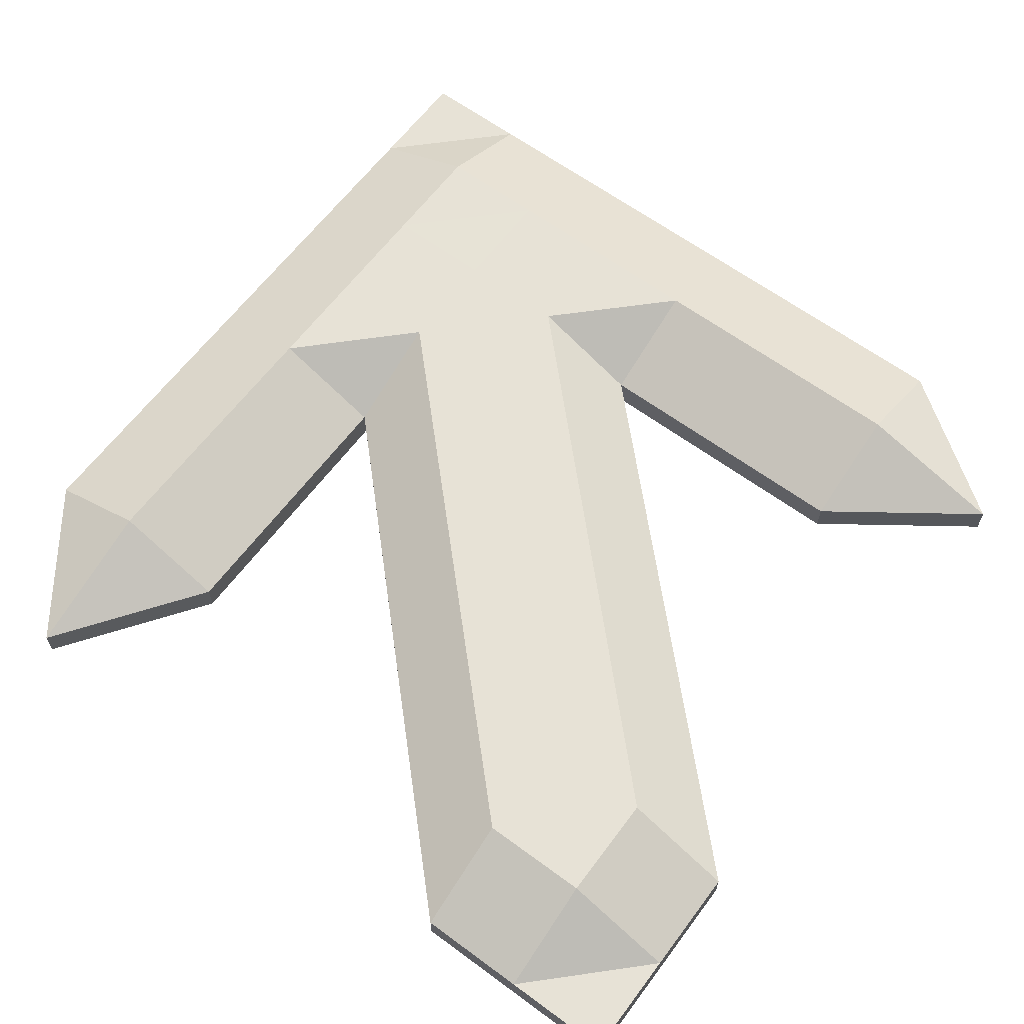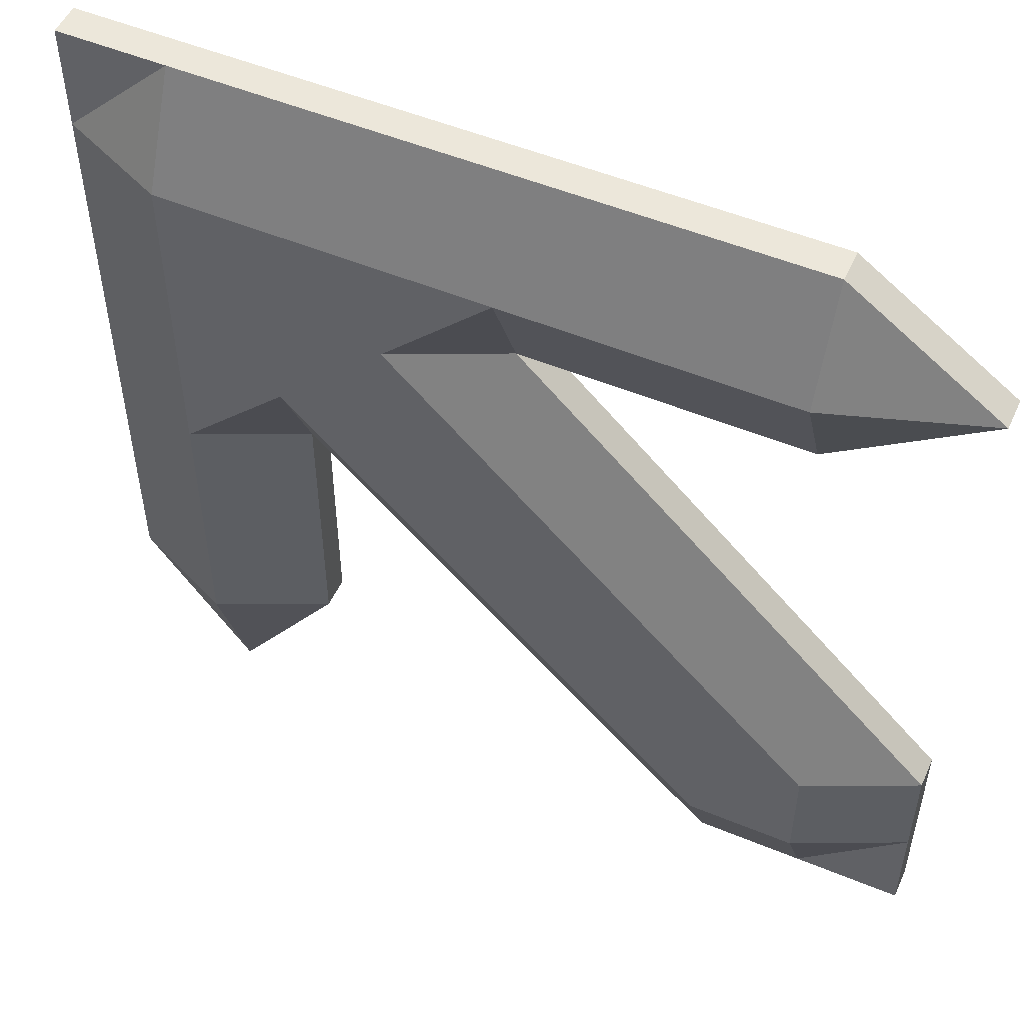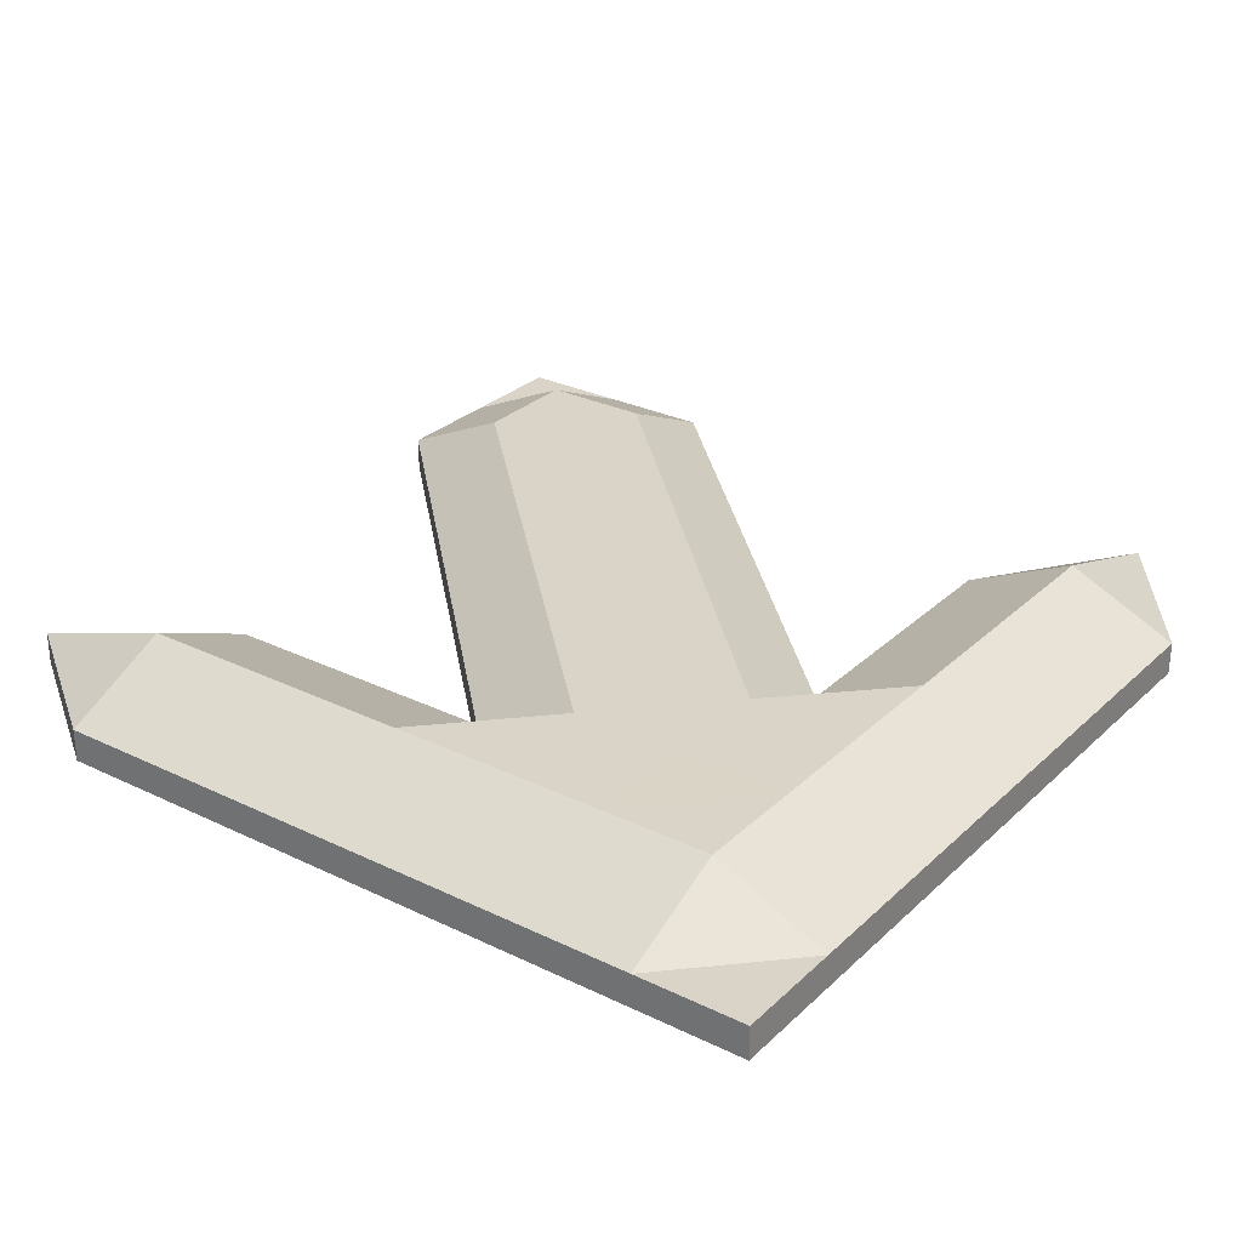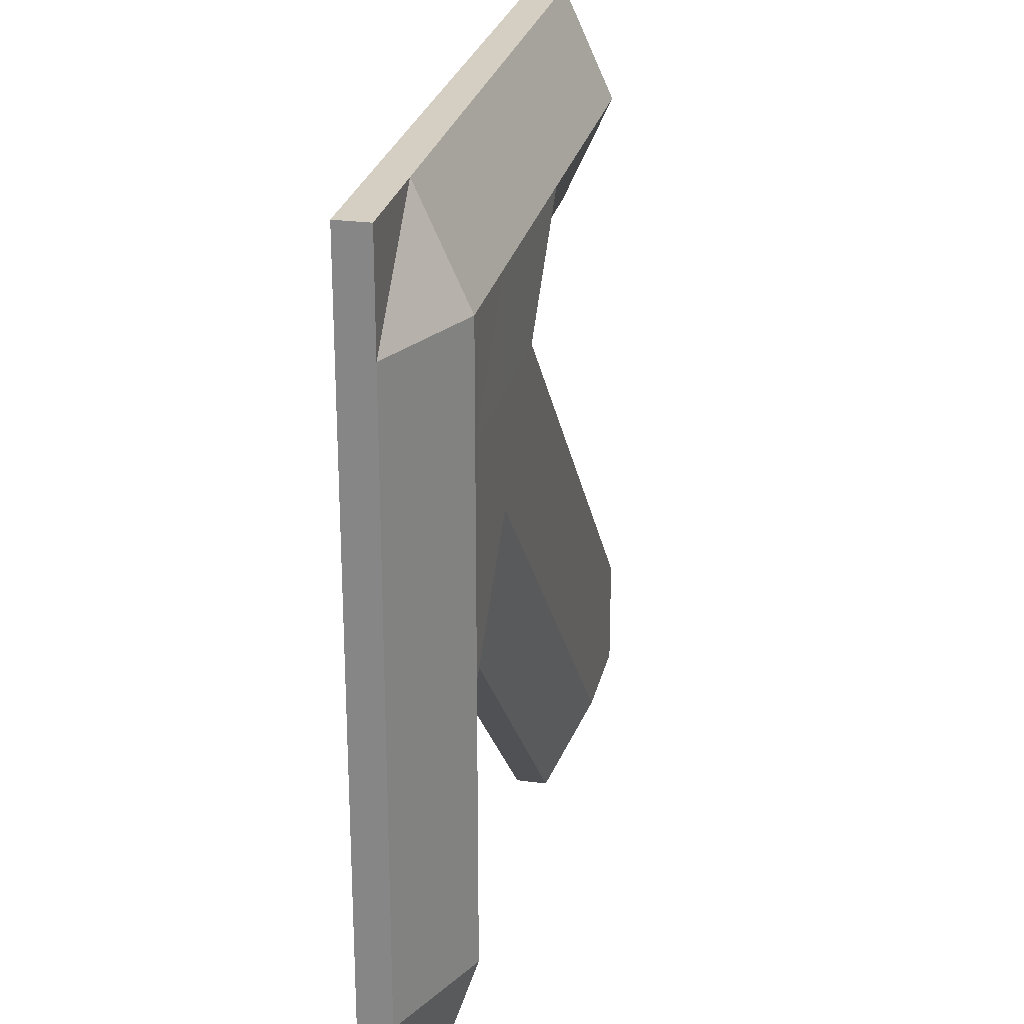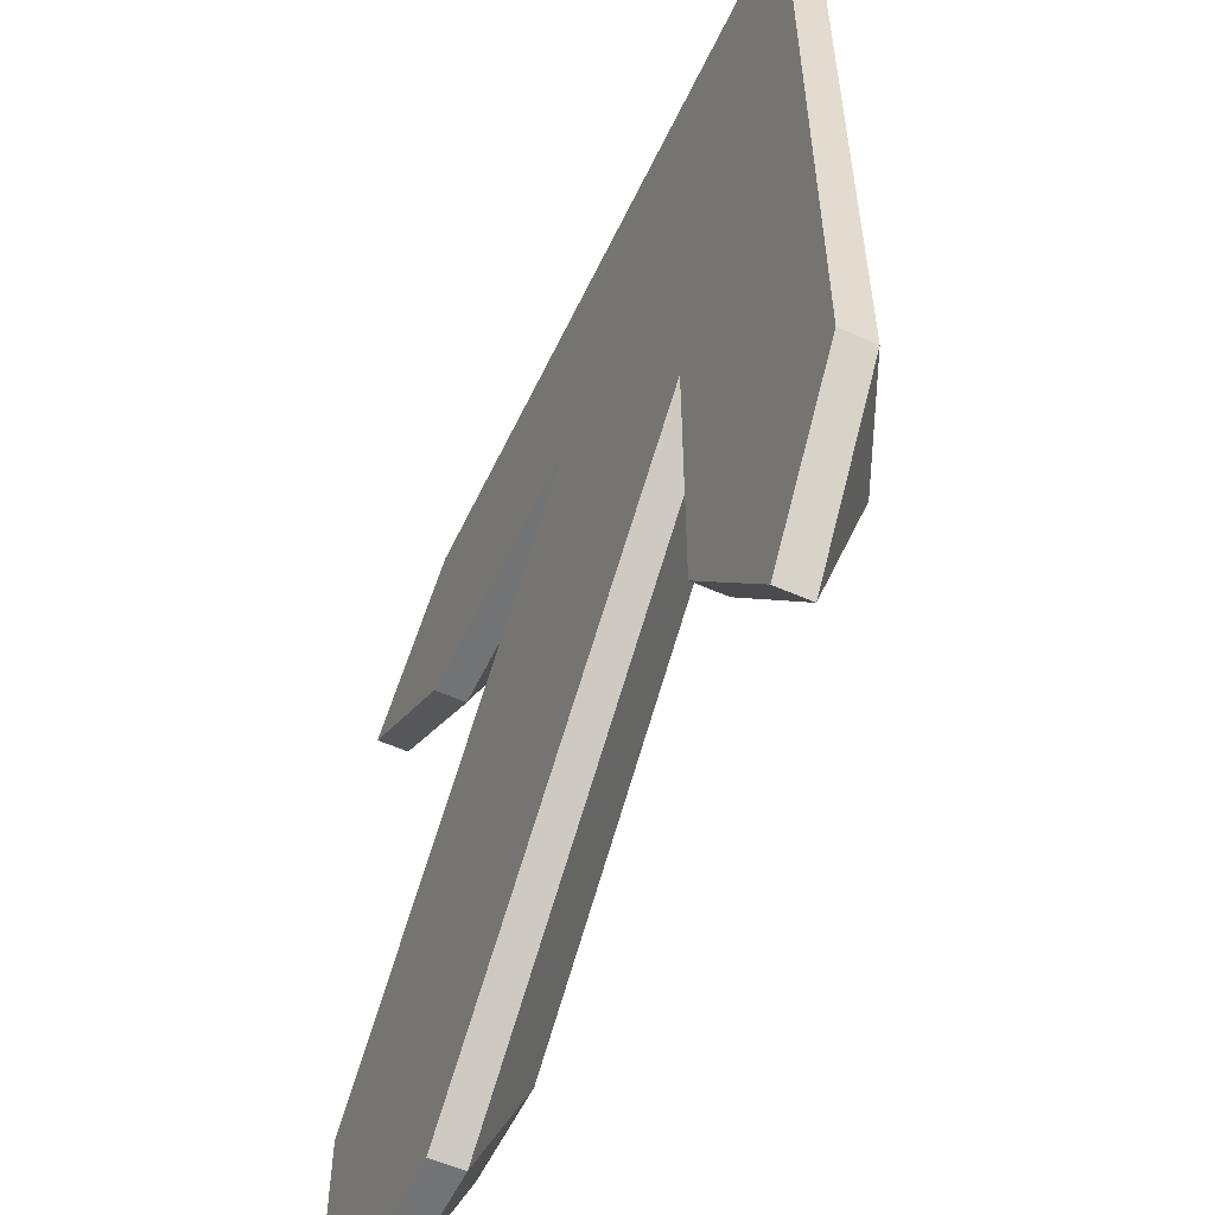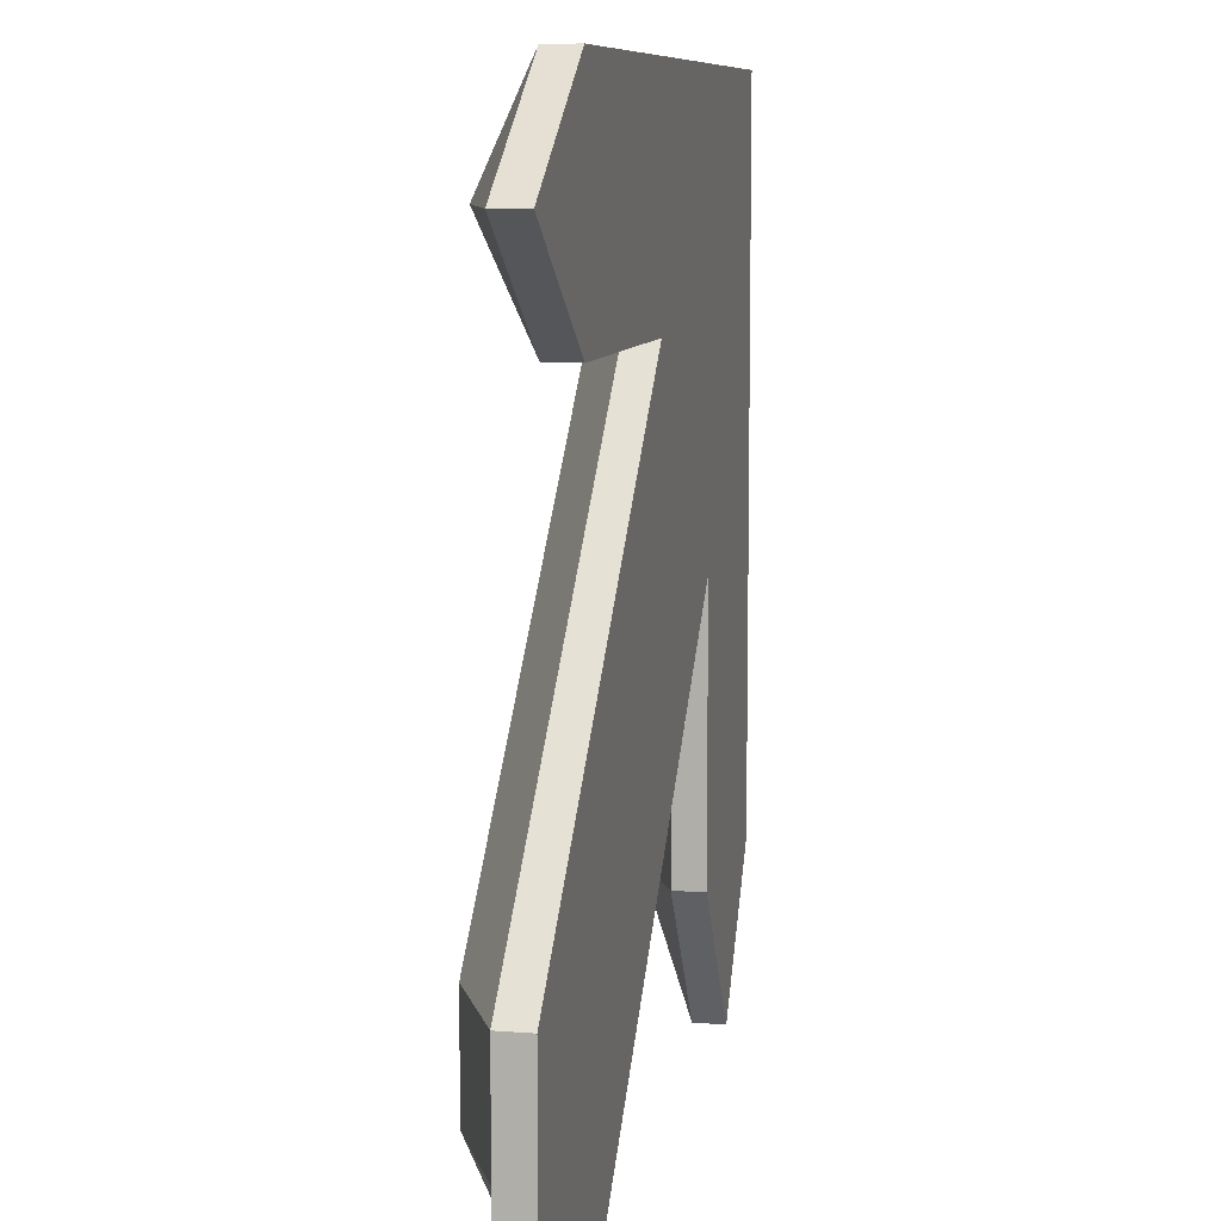
<metadata>
{"format":"obj","ext":"obj","renderer":"f3d","projection":"perspective","resolution":1024,"background":"white","views":[{"elev":63.1,"azim":36.7,"up":"+Z"},{"elev":52.0,"azim":24.1,"up":"+Y"},{"elev":28.6,"azim":-143.9,"up":"+Z"},{"elev":25.6,"azim":-77.8,"up":"+Y"},{"elev":-55.8,"azim":-115.1,"up":"+Y"},{"elev":8.8,"azim":101.8,"up":"+Y"}]}
</metadata>
<code>
o Plane
v 1 -1.001 -0.1647
v -1 0.999 -0.1647
v 0 0.999 -0.1647
v -1 -0.001035 -0.1647
v 1 -1.001 -0.09075
v 0 -0.001035 -0.1647
v -0.5 0.999 -0.1647
v -1 -0.651 -0.1647
v 0.5 -1.001 -0.1647
v 0.65 0.999 -0.1647
v -1 0.499 -0.1647
v 1 -0.501 -0.1647
v 0 0.499 -0.1647
v 0 -0.501 -0.1647
v -0.5 -0.001035 -0.1647
v 0.5 -0.001035 -0.1647
v 0.65 0.499 -0.1647
v -0.5 0.499 -0.1647
v -0.5 -0.651 -0.1647
v 0.5 -0.501 -0.1647
v -1 0.999 -0.09075
v 0 0.999 -0.09075
v -1 -0.001035 -0.09075
v -0.5 0.999 -0.09075
v -1 -0.651 -0.09075
v 0.5 -1.001 -0.09075
v 0.65 0.999 -0.09075
v -1 0.499 -0.09075
v 1 -0.501 -0.09075
v 0 0.499 -0.09075
v 0 -0.501 -0.09075
v -0.5 -0.001035 -0.09075
v 0.5 -0.001035 -0.09075
v 0.65 0.499 -0.09075
v -0.5 0.499 0.02401
v -0.5 -0.651 -0.09075
v -0.75 -1.001 -0.1647
v -0.75 0.999 -0.1647
v -0.75 -0.001035 -0.1647
v -0.75 0.999 -0.09075
v -0.75 -1.001 -0.09075
v -0.75 0.499 -0.1647
v -0.75 -0.651 -0.1647
v -0.75 -0.001035 0.023
v -0.75 0.499 0.023
v -0.75 -0.651 0.023
v 1 0.749 -0.1647
v -1 0.749 -0.1647
v 0 0.749 -0.1647
v 1 0.749 -0.09075
v 0.65 0.749 -0.1647
v -0.5 0.749 -0.1647
v -1 0.749 -0.09075
v 0 0.749 0.023
v 0.65 0.749 0.023
v -0.5 0.749 0.023
v -0.75 0.749 -0.1647
v -0.75 0.749 0.023
v 0.75 -1.001 -0.09075
v 1 -0.751 -0.09075
v 0.25 -0.001035 0.02401
v 0.25 -0.751 -0.09075
v 0 0.249 0.02401
v 0 -0.251 0.02401
v -0.25 -0.001035 0.02401
v 0.75 -0.251 -0.09075
v 0.25 0.249 -0.09075
v -0.5 0.249 0.02401
v -0.25 0.499 0.02401
v -0.25 -0.251 -0.09075
v 0.5 -0.251 0.02401
v 0.5 -0.751 0.02401
v 0.25 -0.501 0.02401
v 0.75 -0.501 0.02401
v 0.75 -0.751 0.02401
f 52 7 3
f 56 54 22
f 49 3 10
f 9 14 20
f 16 12 20
f 57 38 7
f 39 42 18
f 15 18 13
f 43 39 15
f 6 13 16
f 14 6 16
f 6 14 15
f 9 20 12
f 54 55 27
f 26 72 62
f 33 71 66
f 58 56 24
f 35 45 68
f 46 36 32
f 60 29 74
f 26 59 75
f 48 11 28
f 10 3 22
f 1 5 59
f 13 17 34
f 14 31 70
f 3 7 24
f 12 29 60
f 11 4 23
f 34 50 55
f 17 51 47
f 34 17 50
f 4 8 25
f 13 30 67
f 38 2 21
f 16 33 66
f 19 15 32
f 9 26 62
f 48 2 38
f 4 11 42
f 8 4 39
f 53 58 40
f 23 44 45
f 25 46 44
f 7 38 40
f 27 50 10
f 18 52 49
f 35 69 56
f 10 47 51
f 13 49 51
f 42 57 52
f 30 34 55
f 45 35 56
f 2 48 53
f 55 50 27
f 11 48 57
f 28 45 58
f 46 41 36
f 19 37 43
f 36 41 19
f 25 8 37
f 8 43 37
f 46 25 41
f 62 73 31
f 62 72 73
f 75 74 72
f 66 74 29
f 66 71 74
f 71 73 72
f 73 71 61
f 31 73 64
f 33 61 71
f 63 67 30
f 63 61 67
f 61 33 67
f 64 61 63
f 65 63 69
f 35 68 69
f 64 70 31
f 64 65 70
f 65 32 70
f 30 69 63
f 32 65 68
f 59 5 60
f 68 45 44
f 54 56 69
f 49 52 3
f 24 56 22
f 51 49 10
f 52 57 7
f 15 39 18
f 6 15 13
f 19 43 15
f 20 14 16
f 1 9 12
f 22 54 27
f 40 58 24
f 44 46 32
f 75 60 74
f 72 26 75
f 53 48 28
f 27 10 22
f 9 1 59
f 26 9 59
f 30 13 34
f 15 14 70
f 32 15 70
f 22 3 24
f 1 12 60
f 5 1 60
f 28 11 23
f 23 4 25
f 16 13 67
f 33 16 67
f 40 38 21
f 12 16 66
f 29 12 66
f 36 19 32
f 14 9 62
f 31 14 62
f 57 48 38
f 39 4 42
f 43 8 39
f 21 53 40
f 28 23 45
f 23 25 44
f 24 7 40
f 41 37 19
f 13 18 49
f 17 13 51
f 18 42 52
f 54 30 55
f 58 45 56
f 21 2 53
f 42 11 57
f 53 28 58
f 17 47 50
f 41 25 37
f 74 71 72
f 64 73 61
f 65 64 63
f 68 65 69
f 75 59 60
f 32 68 44
f 30 54 69
f 50 47 10

</code>
